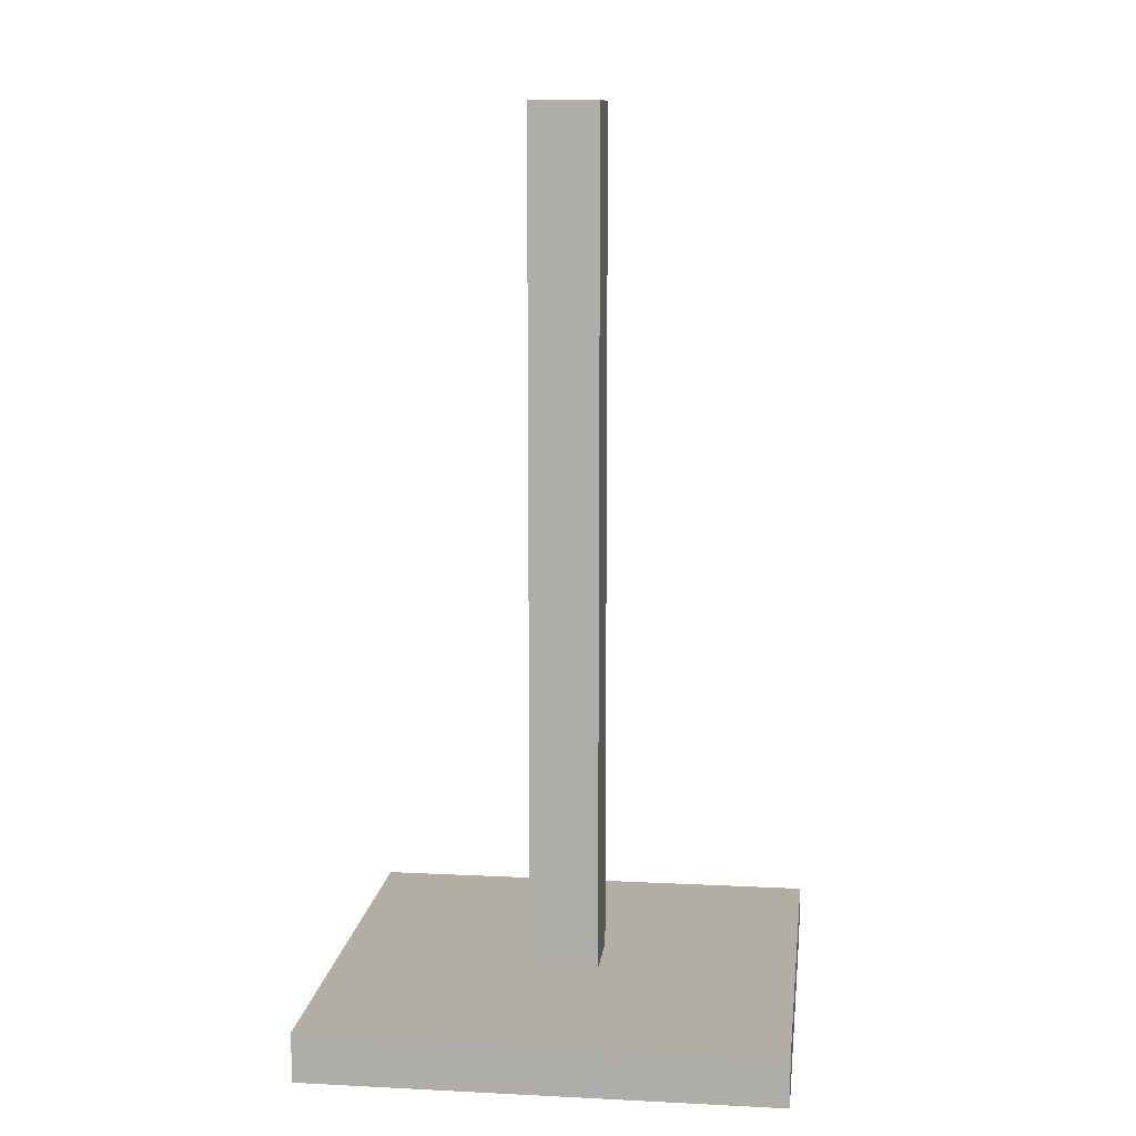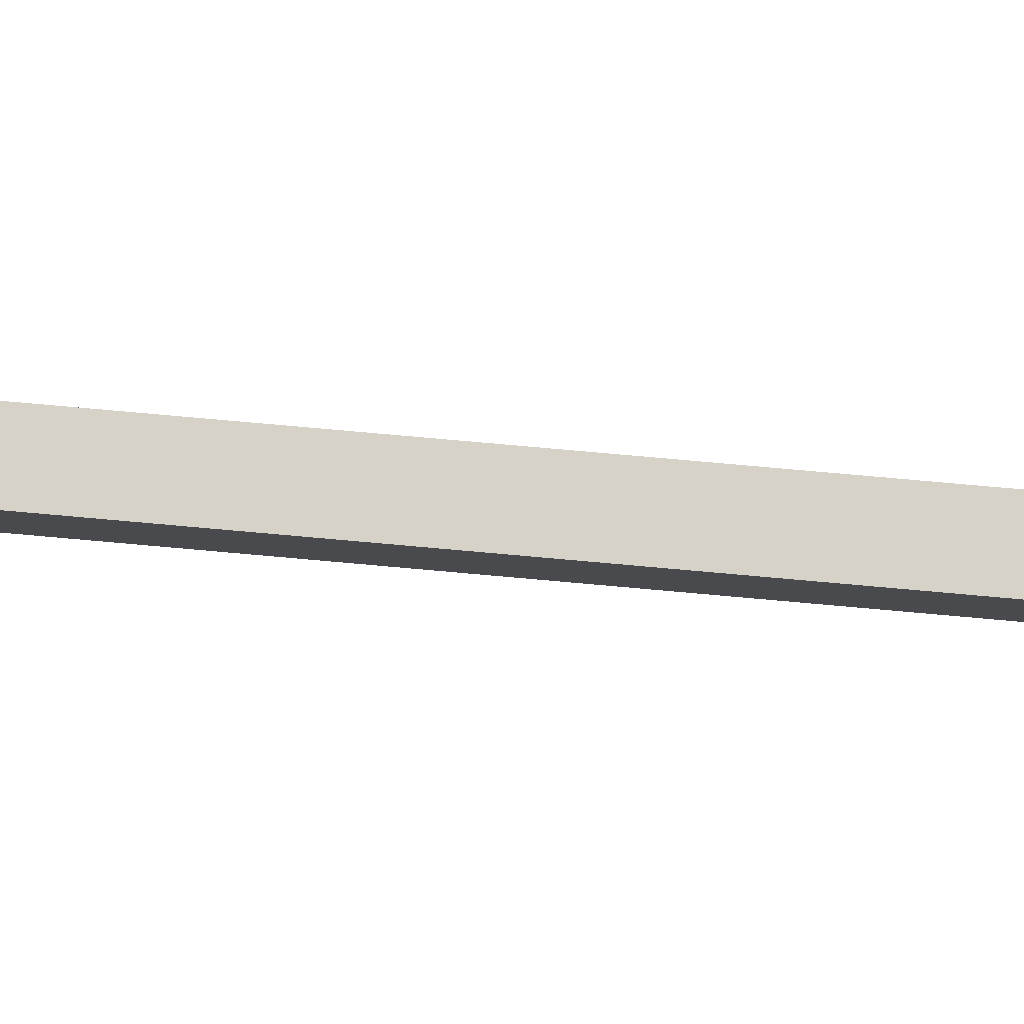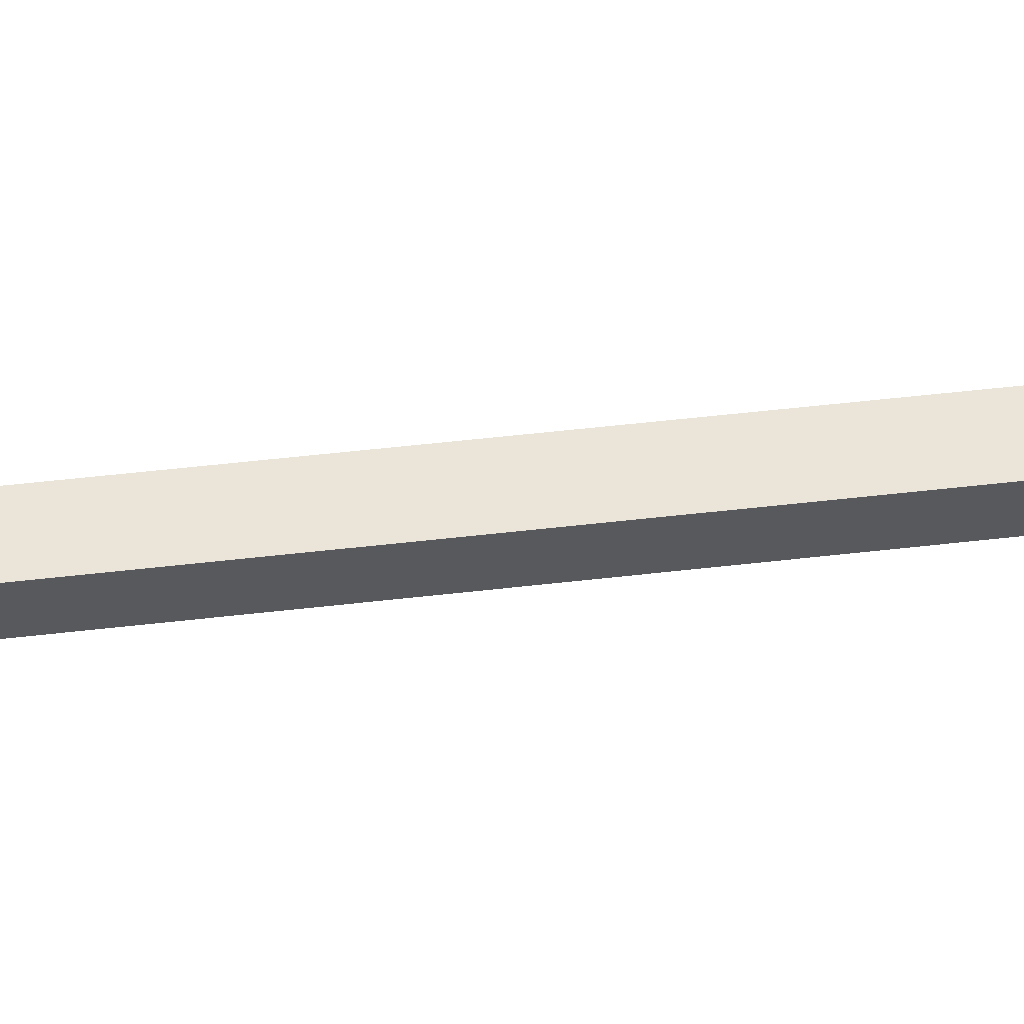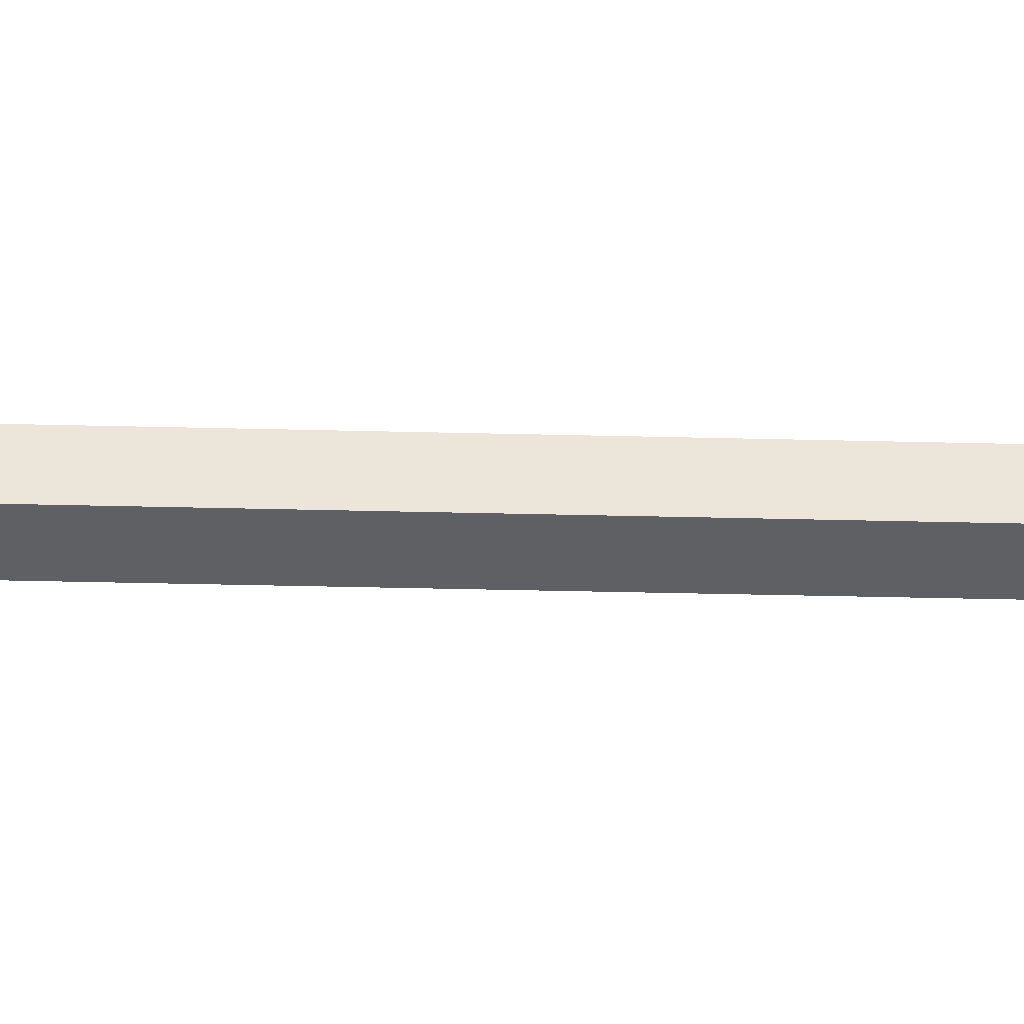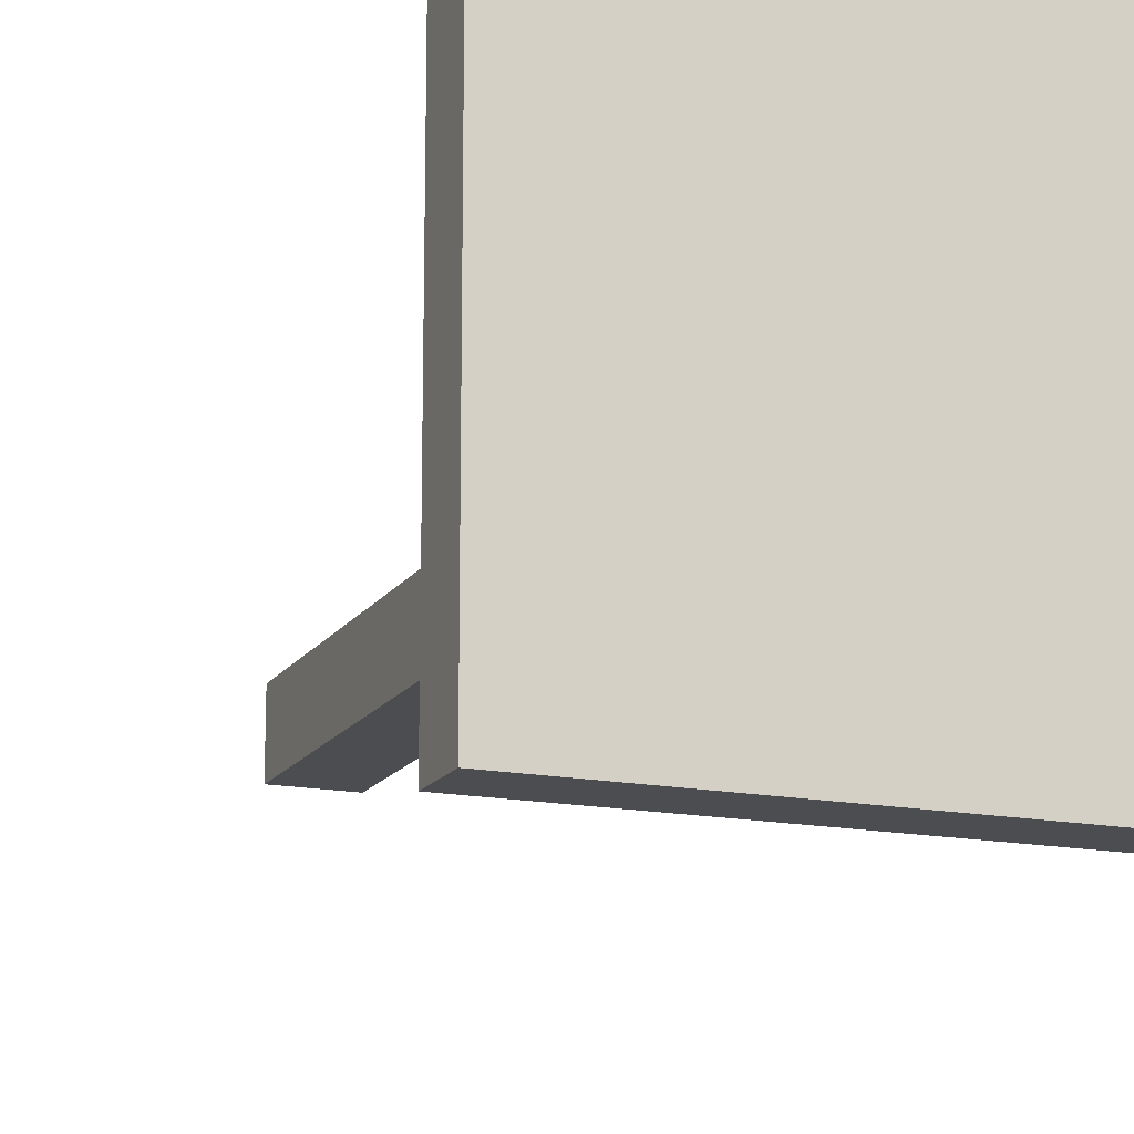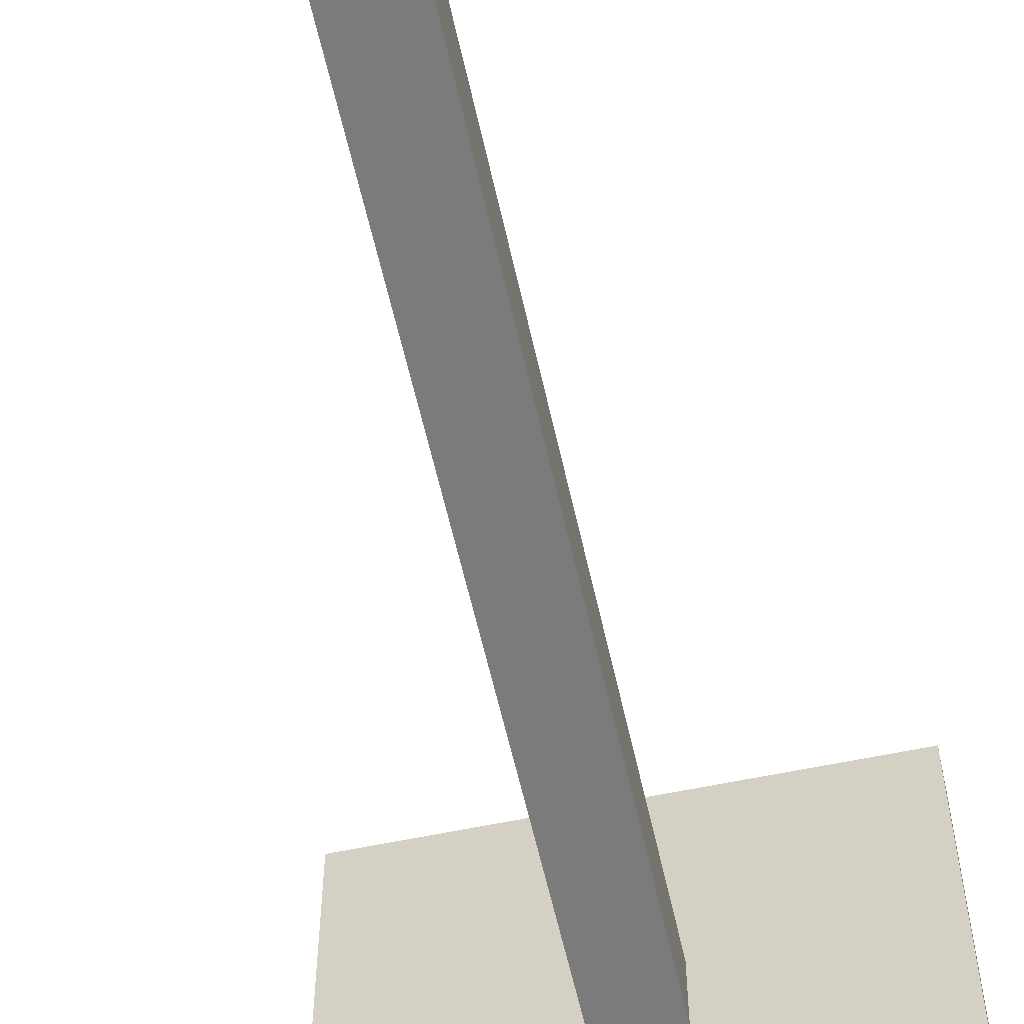
<metadata>
{"format":"obj","ext":"obj","renderer":"f3d","projection":"perspective","resolution":1024,"background":"white","views":[{"elev":10.9,"azim":-83.0,"up":"+Y"},{"elev":77.4,"azim":-84.9,"up":"+Z"},{"elev":59.2,"azim":-96.6,"up":"+Z"},{"elev":-43.8,"azim":88.4,"up":"+Z"},{"elev":-15.9,"azim":-22.0,"up":"+Z"},{"elev":-58.5,"azim":-167.6,"up":"+Z"}]}
</metadata>
<code>
v -32.22 0 32.22
v 32.22 0 32.22
v -32.22 6.839 32.22
v 32.22 6.839 32.22
v -32.22 6.839 -32.22
v 32.22 6.839 -32.22
v -32.22 0 -32.22
v 32.22 0 -32.22
v -4.796 6.839 4.796
v 4.796 6.839 4.796
v 4.796 6.839 -4.796
v -4.796 6.839 -4.796
v -4.796 125.5 4.796
v 4.796 125.5 4.796
v 4.796 125.5 -4.796
v -4.796 125.5 -4.796
f 1 2 4 3
f 13 14 15 16
f 5 6 8 7
f 7 8 2 1
f 2 8 6 4
f 7 1 3 5
f 3 4 10 9
f 4 6 11 10
f 6 5 12 11
f 5 3 9 12
f 9 10 14 13
f 10 11 15 14
f 11 12 16 15
f 12 9 13 16

</code>
